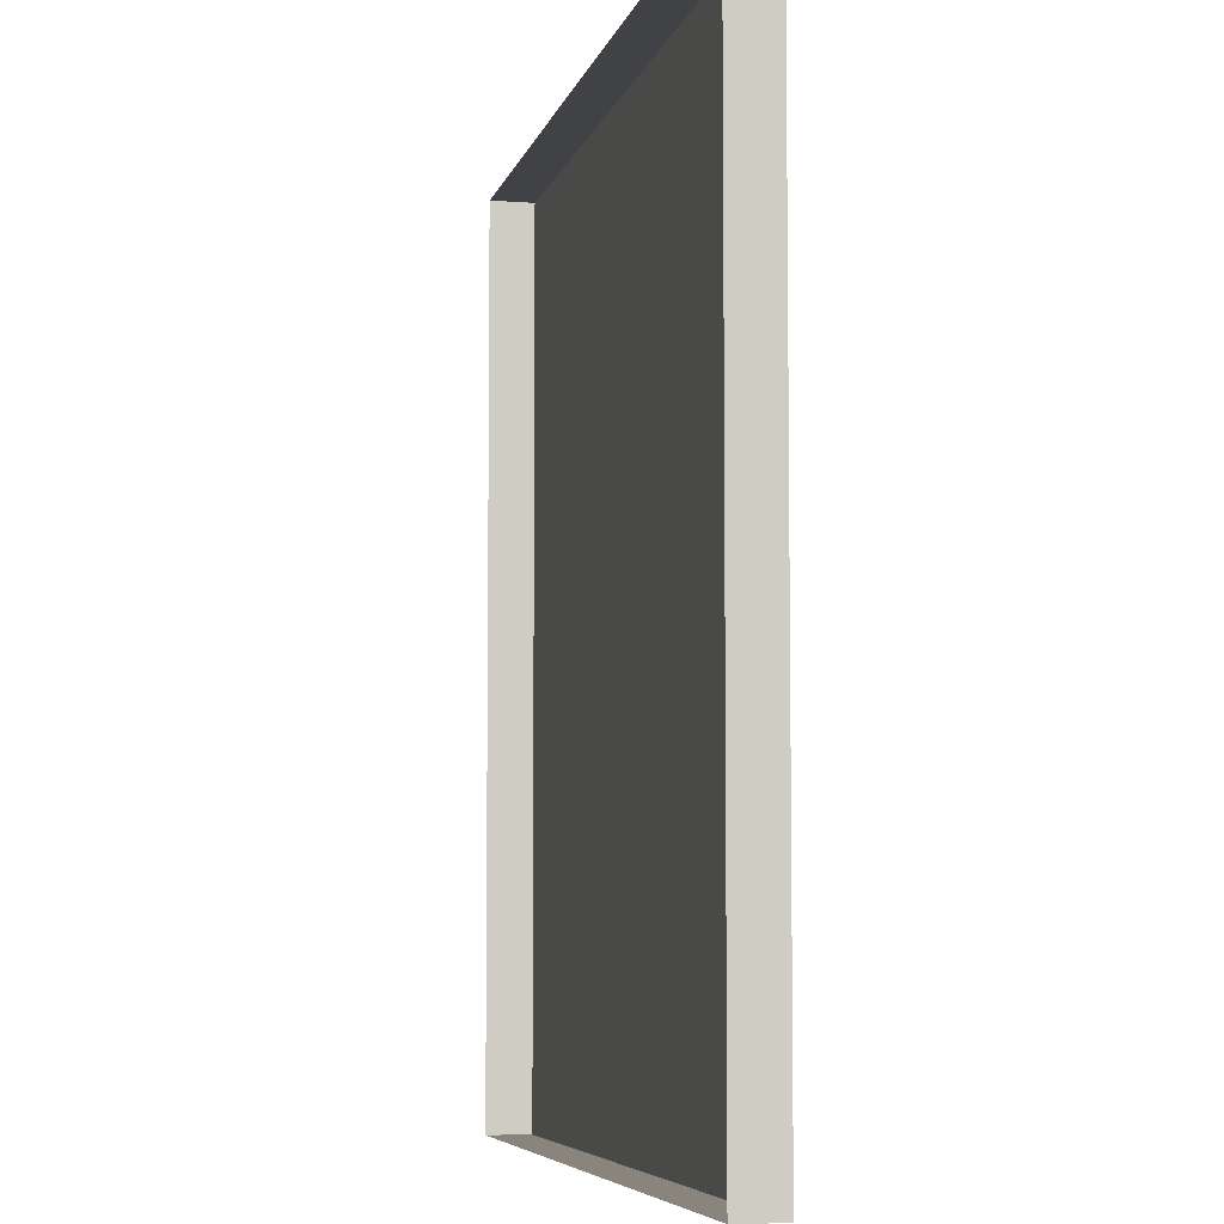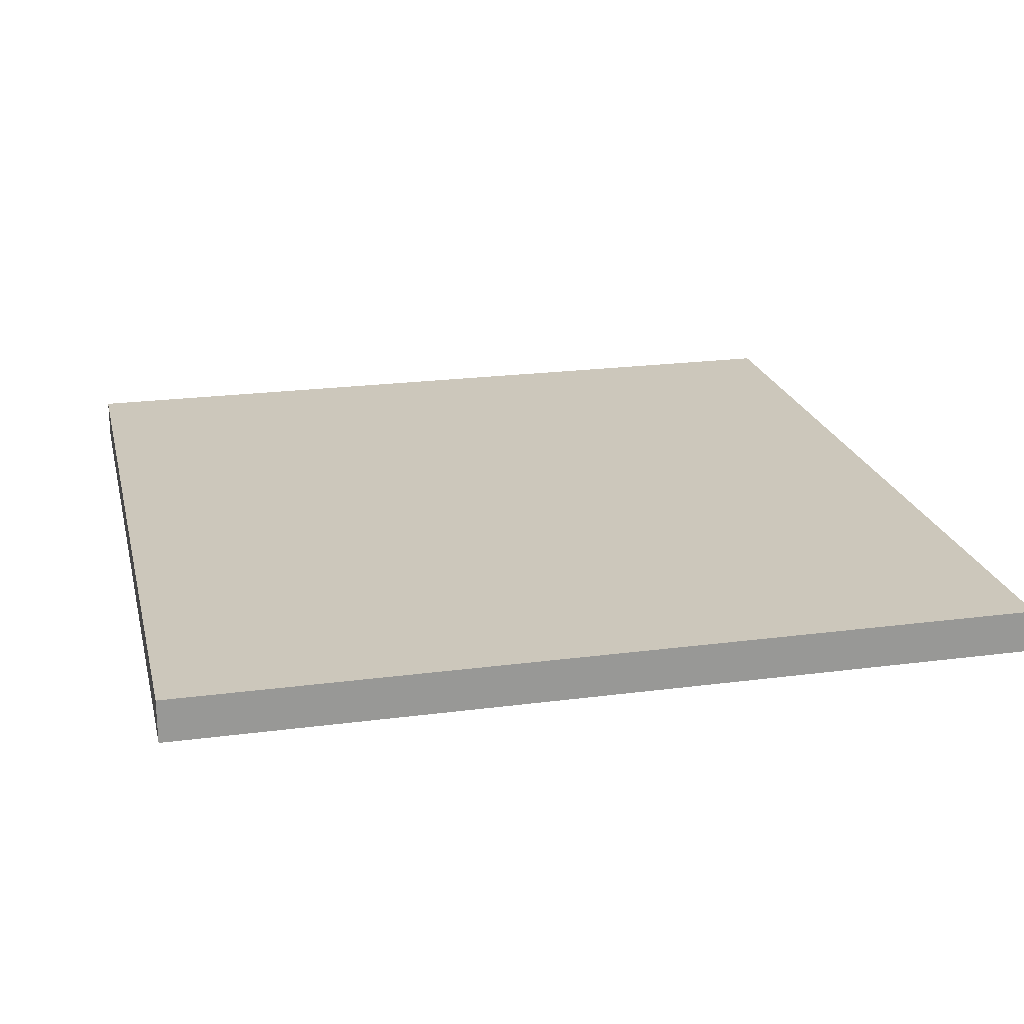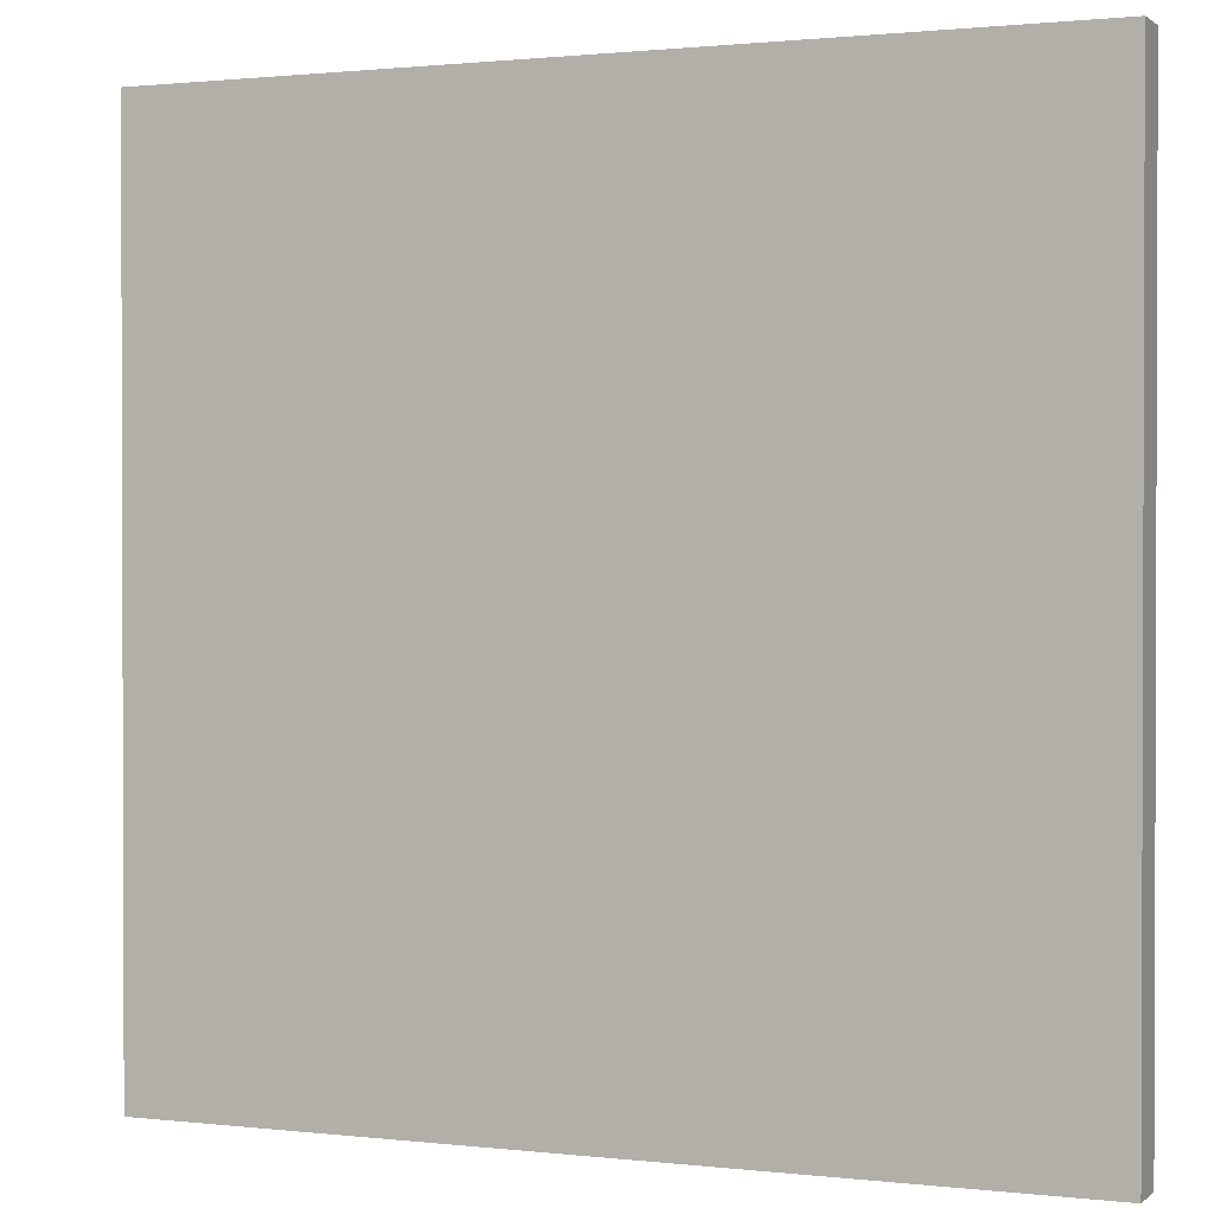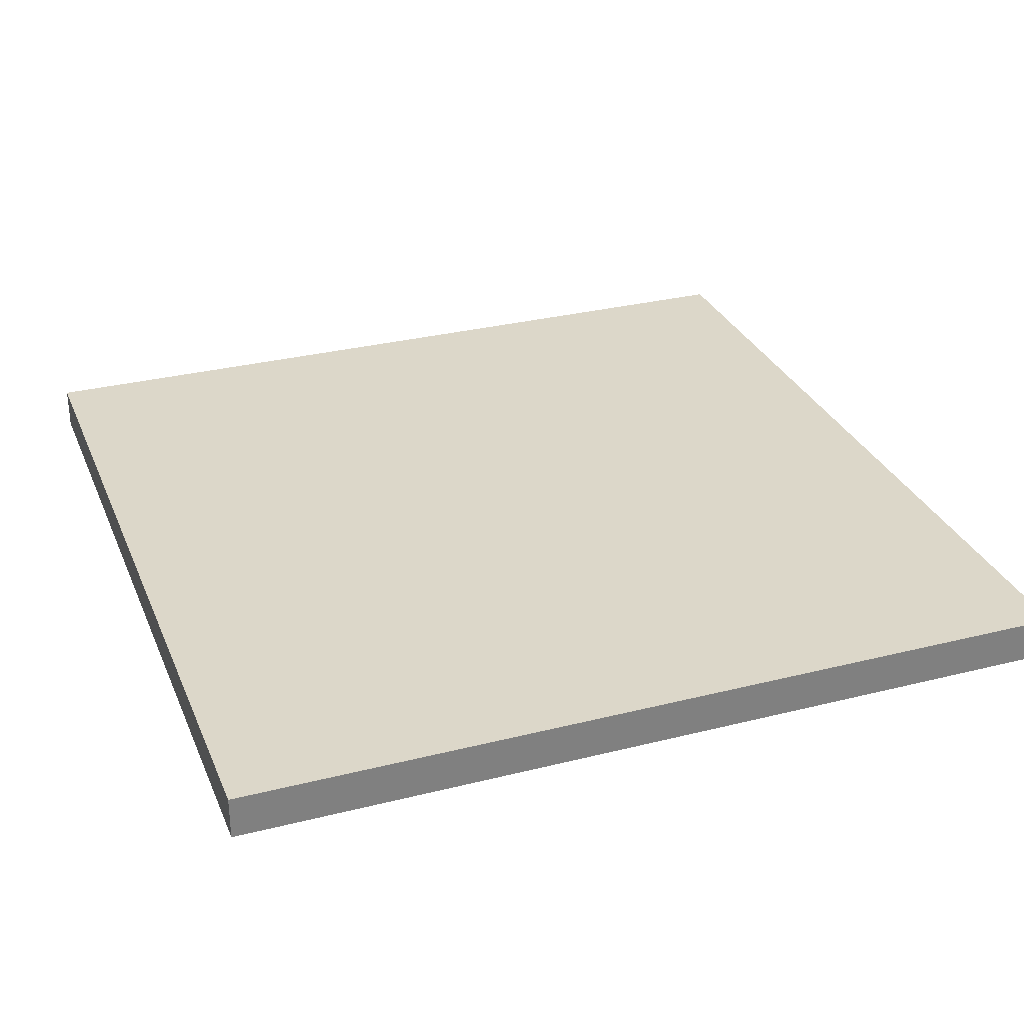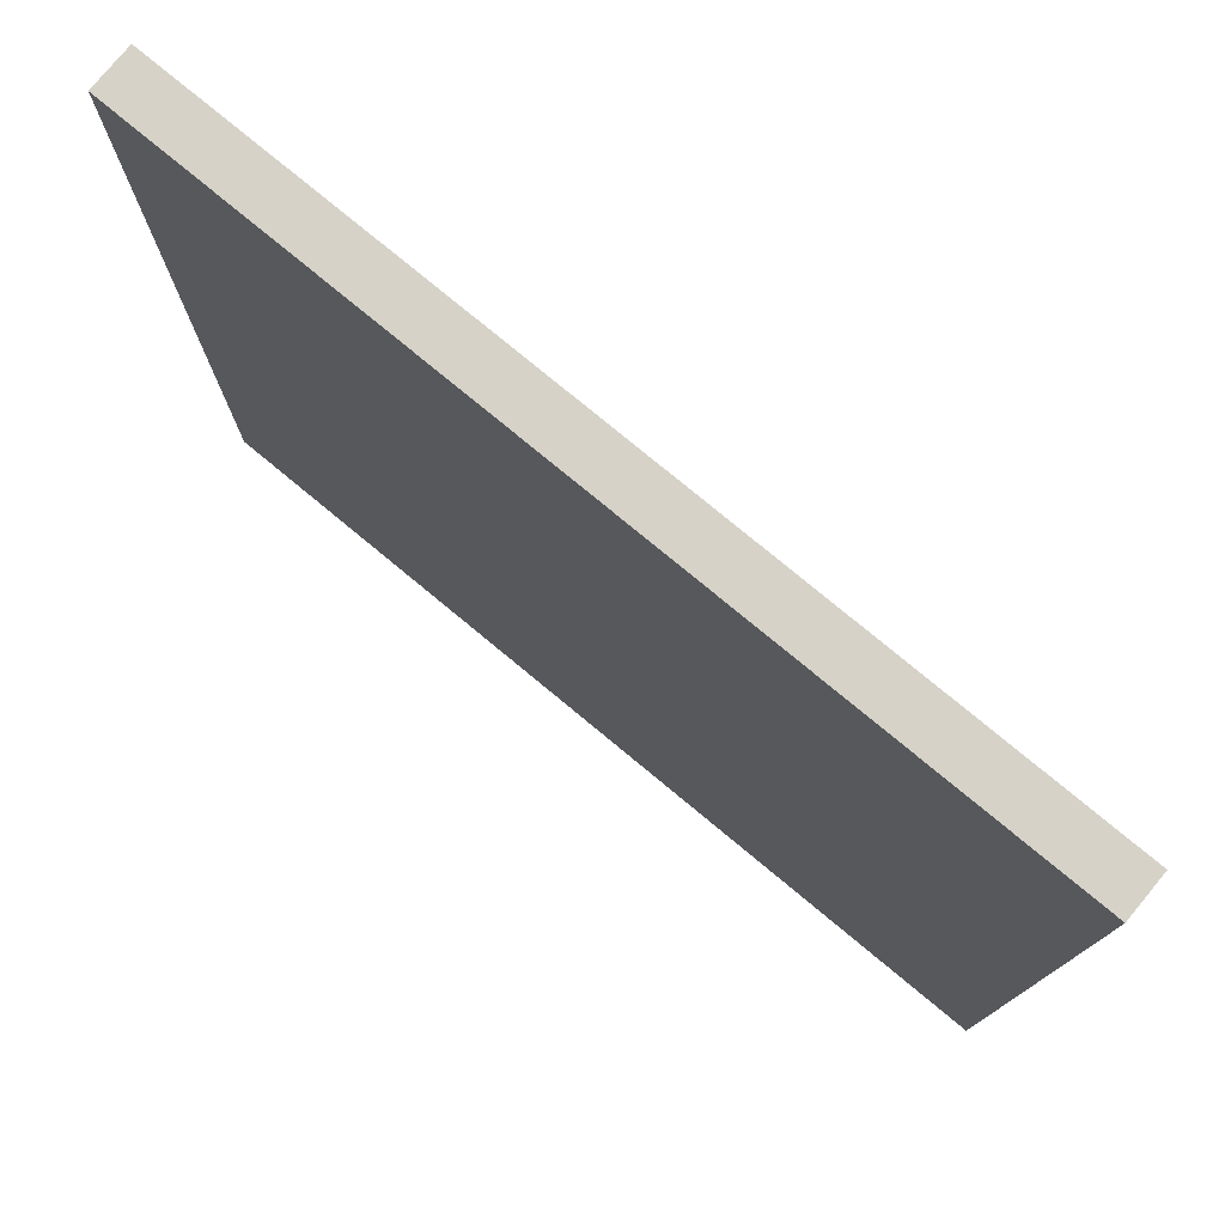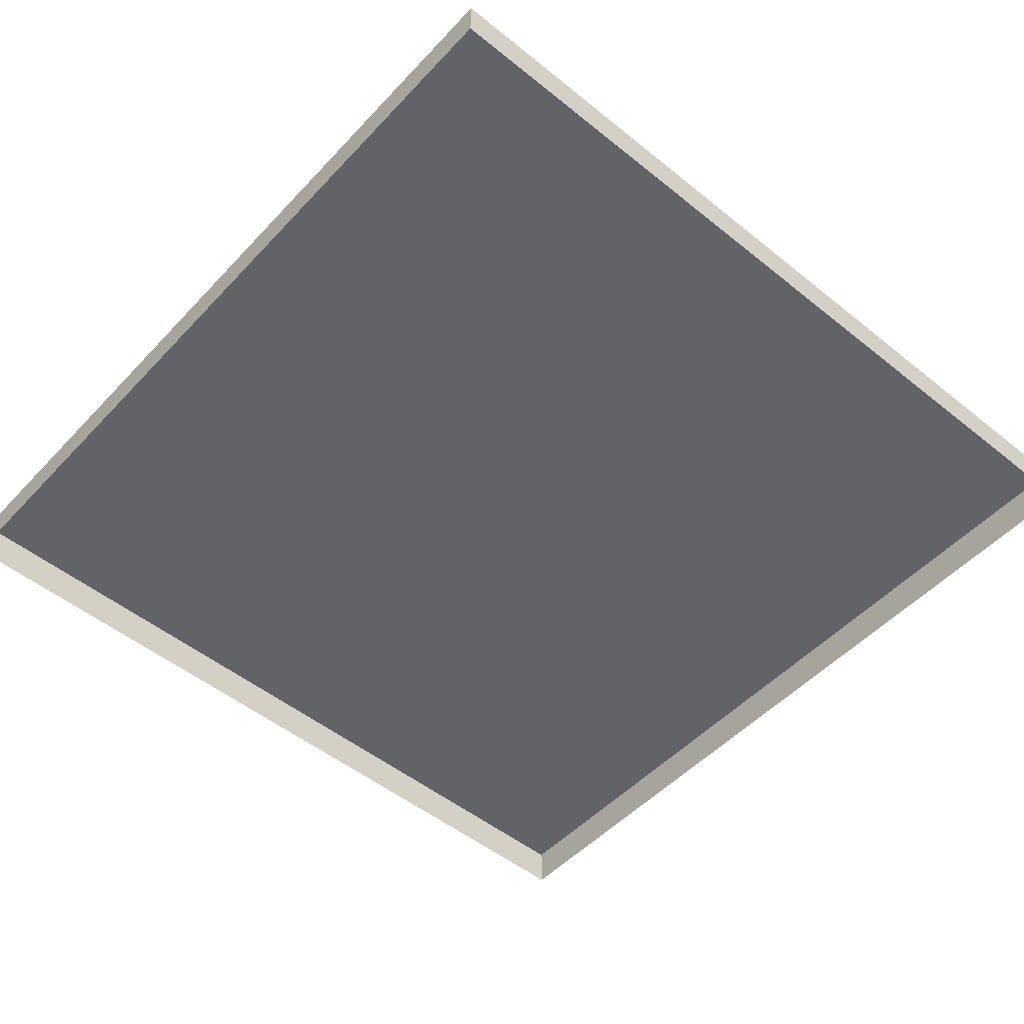
<metadata>
{"format":"obj","ext":"obj","renderer":"f3d","projection":"perspective","resolution":1024,"background":"white","views":[{"elev":-6.1,"azim":77.5,"up":"+Z"},{"elev":21.6,"azim":-103.1,"up":"+Y"},{"elev":1.1,"azim":-157.2,"up":"+Z"},{"elev":30.3,"azim":69.9,"up":"+Y"},{"elev":77.7,"azim":-140.4,"up":"+Z"},{"elev":-50.8,"azim":138.7,"up":"+Y"}]}
</metadata>
<code>
o Cube_Cube.001
v -5 0.5 5
v -5 0.5 -5
v 5 0.5 5
v 5 0.5 -5
v -5 0 -5
v -5 0 -5
v -5 0 -5
v -5 0 5
v -5 0 5
v -5 0 5
v -5 0.5 5
v -5 0.5 5
v -5 0.5 5
v -5 0.5 -5
v -5 0.5 -5
v -5 0.5 -5
v -5 0.5 -5
v 5 0 -5
v 5 0 -5
v 5 0 -5
v 5 0.5 -5
v 5 0.5 -5
v 5 0.5 -5
v 5 0 5
v 5 0 5
v 5 0 5
v 5 0.5 5
v 5 0.5 5
v 5 0.5 5
v 5 0.5 5
f 11 5 8
f 17 18 7
f 4 24 20
f 30 9 26
f 2 3 23
f 12 14 6
f 15 21 19
f 22 27 25
f 28 13 10
f 16 1 29

</code>
